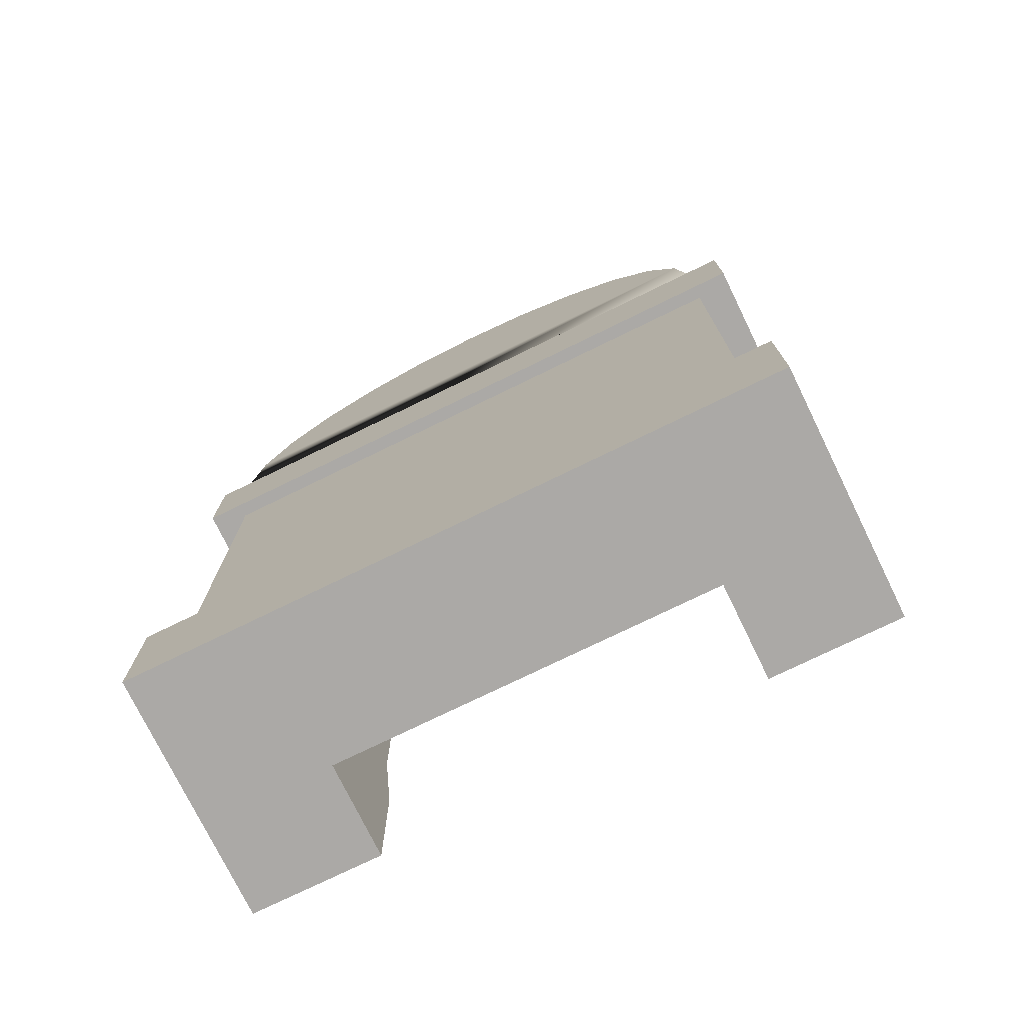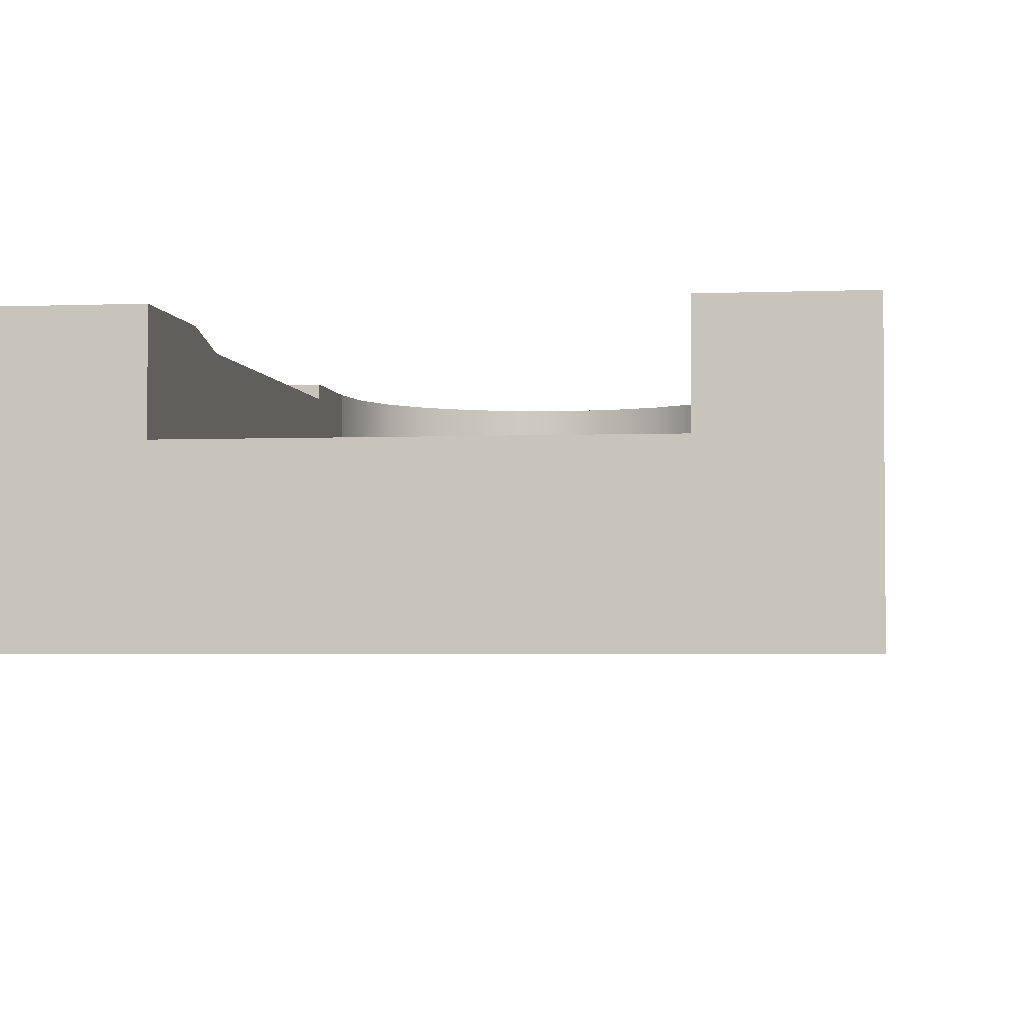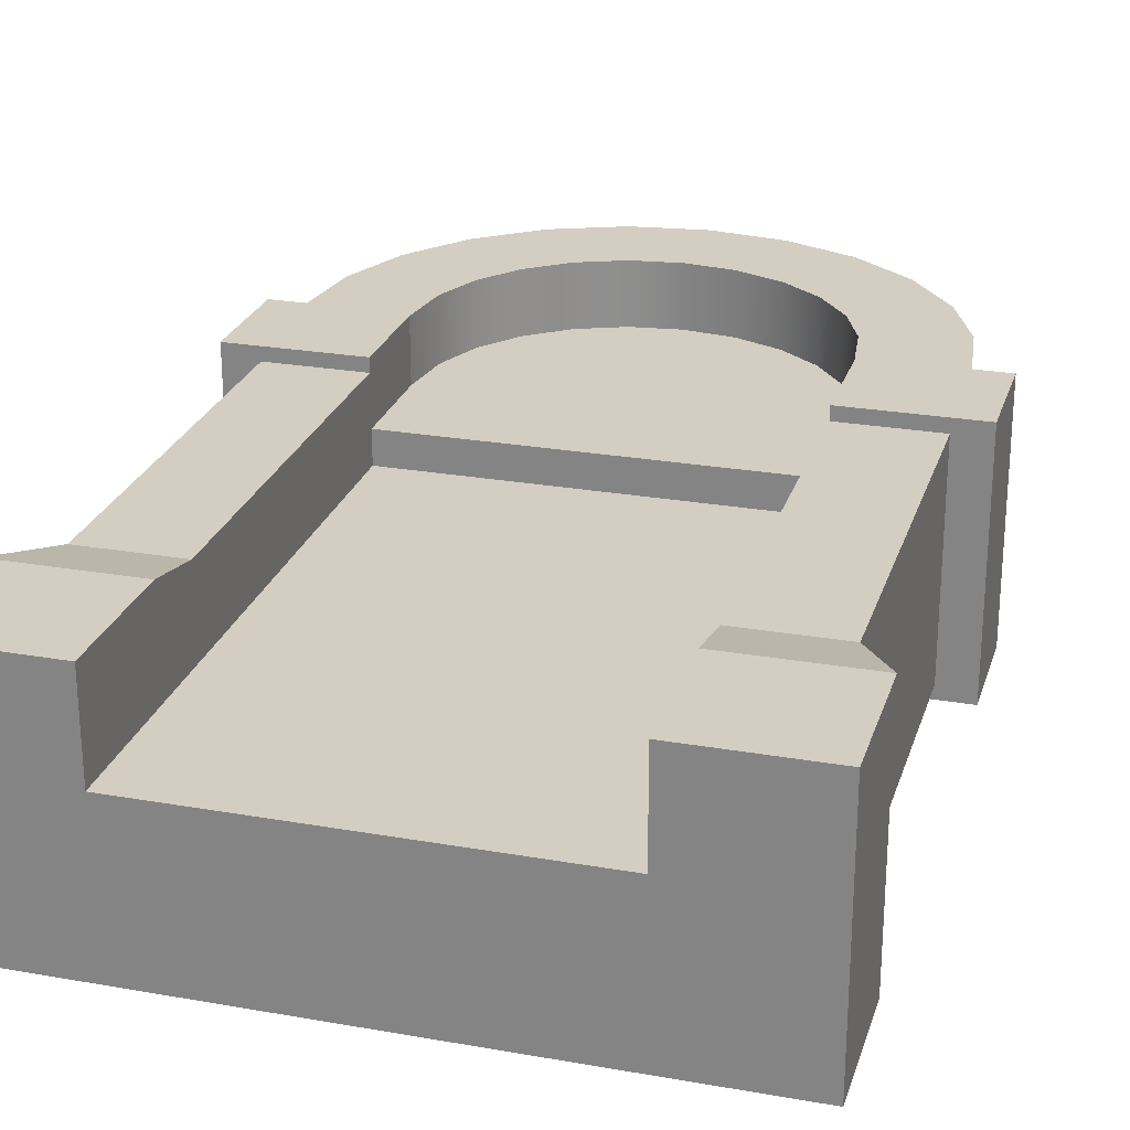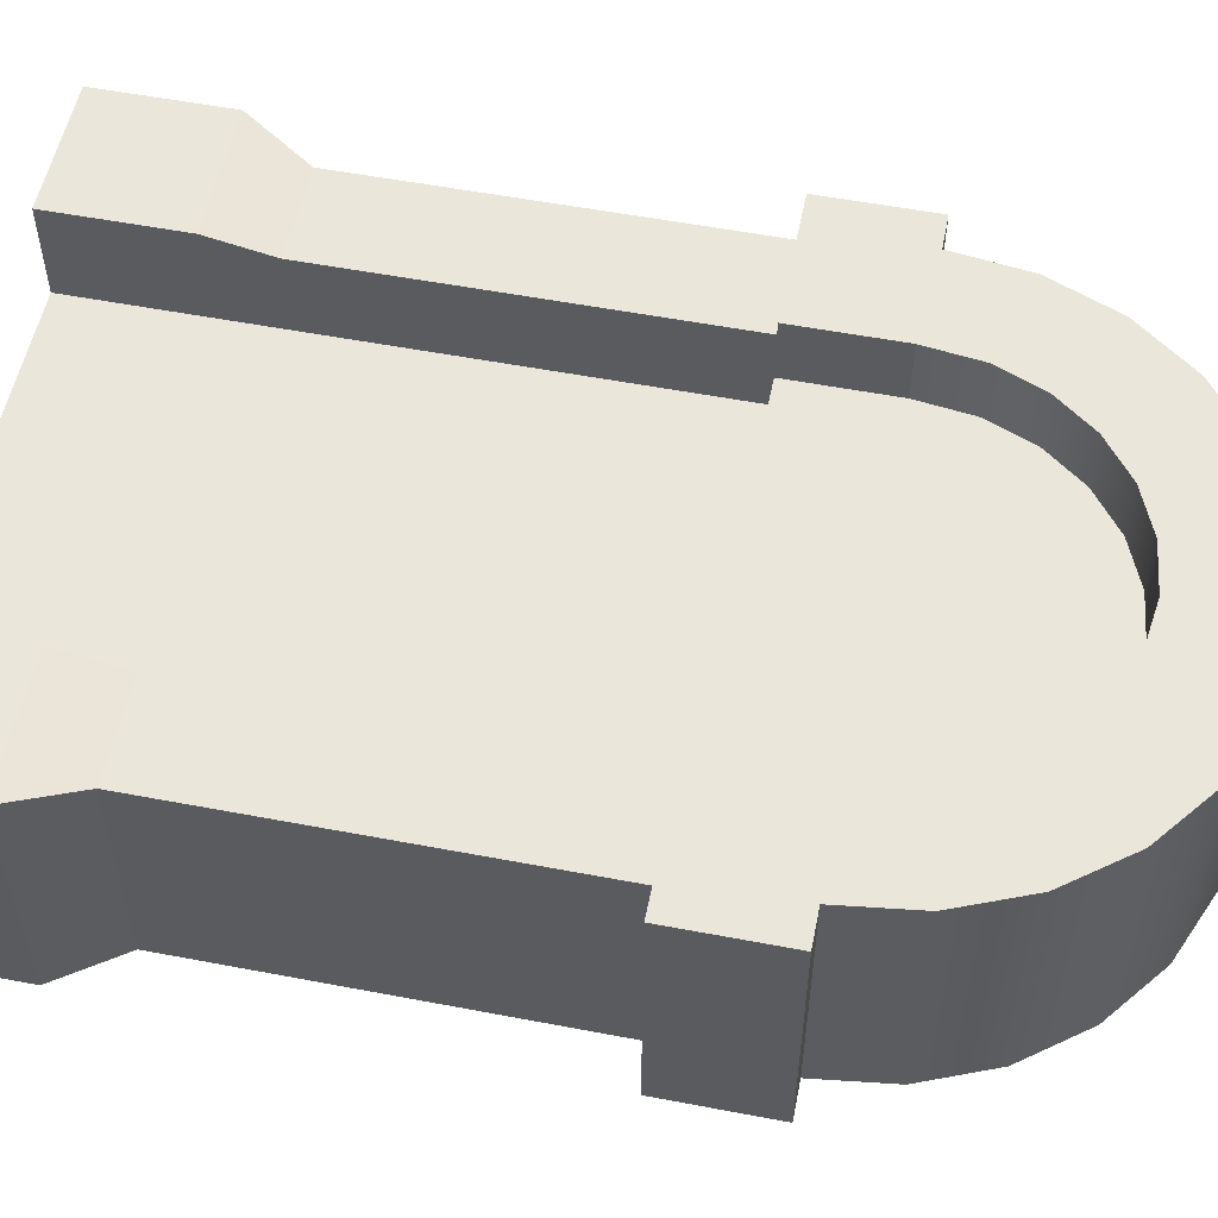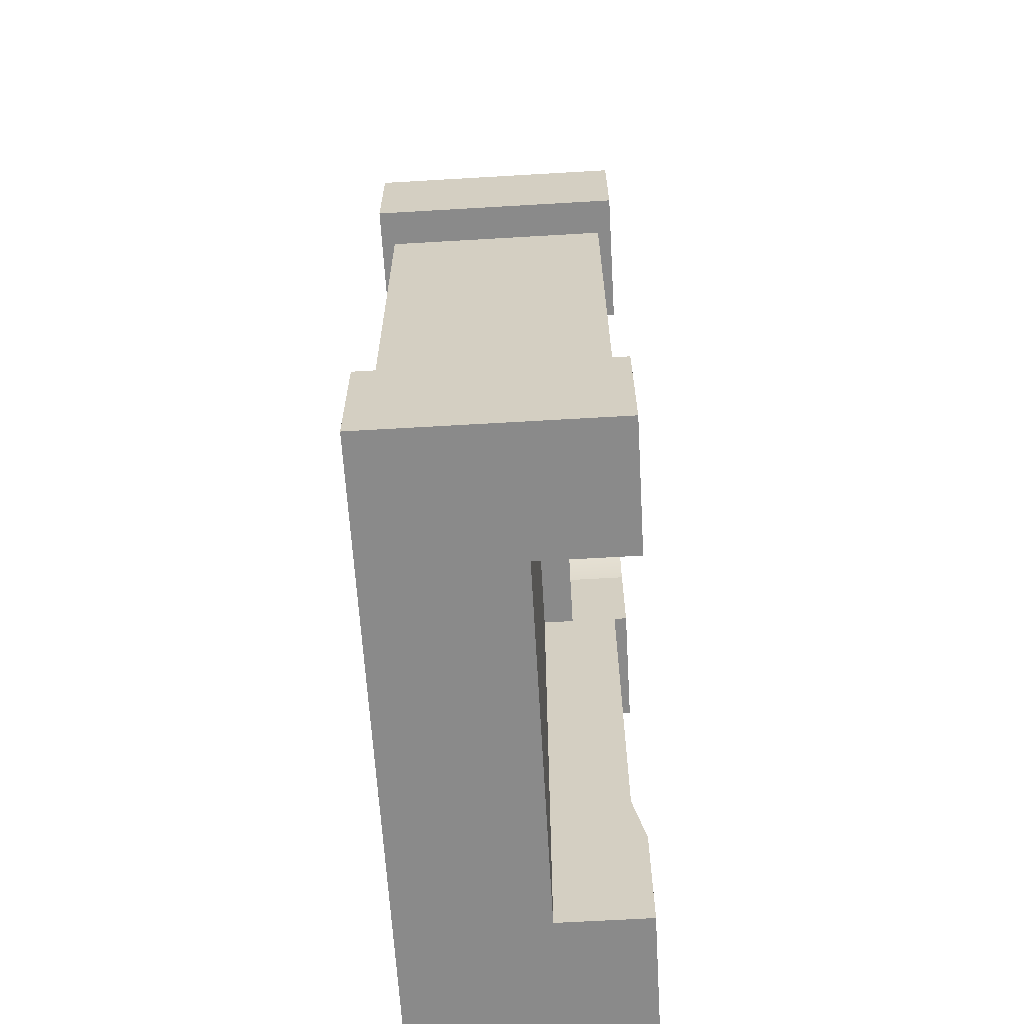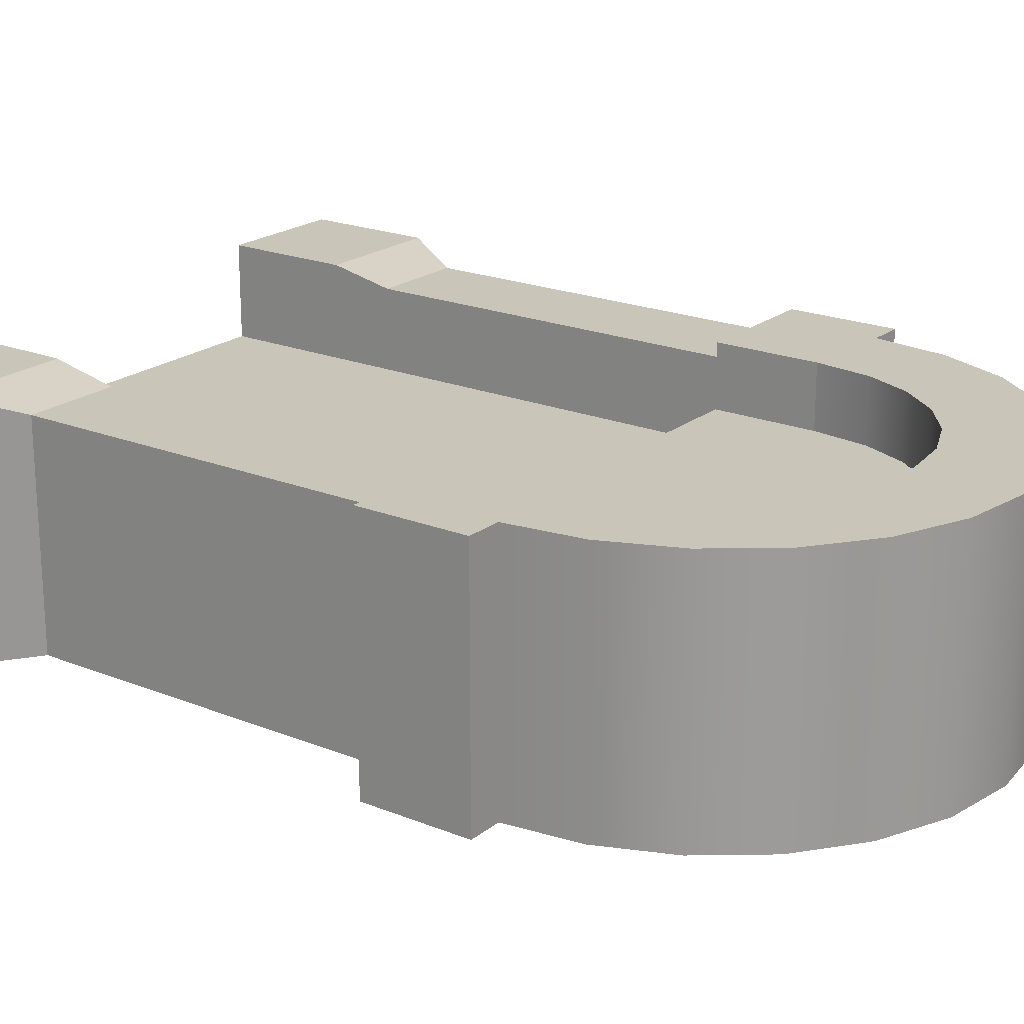
<metadata>
{"format":"obj","ext":"obj","renderer":"f3d","projection":"perspective","resolution":1024,"background":"white","views":[{"elev":-75.5,"azim":-154.0,"up":"+Y"},{"elev":-3.0,"azim":8.0,"up":"+Z"},{"elev":25.0,"azim":15.9,"up":"+Z"},{"elev":54.8,"azim":101.4,"up":"+Z"},{"elev":-63.6,"azim":-86.6,"up":"+Y"},{"elev":20.7,"azim":126.1,"up":"+Z"}]}
</metadata>
<code>
o gravestoneRound
v -0.1227 0.5342 -0.07475
v -0.08678 0.5617 0.07475
v -0.08678 0.5617 -0.07475
v -0.1227 0.5342 0.07475
v -0.1503 0.4982 0.07475
v -0.1503 0.4982 -0.07475
v -0.1736 0.4114 0.07475
v -0.1676 0.4564 -0.07475
v -0.1736 0.4114 -0.07475
v -0.1676 0.4564 0.07475
v -0.08158 0.493 0.07475
v -0.05769 0.5114 0.03653
v -0.05769 0.5114 0.07475
v -0.08158 0.493 0.03653
v 0.1159 0.4077 0.07475
v 0.1114 0.4413 0.03653
v 0.1159 0.4077 0.03653
v 0.1114 0.4413 0.07475
v 0.09991 0.4691 0.07475
v 0.08158 0.493 0.03653
v 0.09991 0.4691 0.03653
v 0.08158 0.493 0.07475
v -0.1114 0.4413 0.07475
v -0.1159 0.4077 0.03653
v -0.1114 0.4413 0.03653
v -0.1159 0.4077 0.07475
v -0.09991 0.4691 0.07475
v -0.09991 0.4691 0.03653
v -0.02986 0.5229 0.03653
v -0.02986 0.5229 0.07475
v -0.1159 0.3458 0.03653
v -0.1159 0.3458 0.06653
v -0.1159 0.3458 0.07475
v -0.1159 0.117 0.06653
v -0.1159 -0 0.07475
v -0.1159 -0 0.01653
v -0.1159 0.3458 0.01653
v -0.1159 0.078 0.07475
v 0.05769 0.5114 0.07475
v 0.05769 0.5114 0.03653
v 0 0.5268 0.03653
v 0 0.5268 0.07475
v -0.1736 0.117 0.06653
v -0.1736 0.3458 0.06653
v 0.1159 0.3458 0.06653
v 0.1159 0.117 0.06653
v 0.1159 0.3458 0.07475
v 0.1159 -0 0.07475
v 0.1159 0.3458 0.03653
v 0.1159 0.3458 0.01653
v 0.1159 -0 0.01653
v 0.1159 0.078 0.07475
v -0.195 -0 0.07475
v -0.195 0.078 0.07475
v 0.02986 0.5229 0.03653
v 0.02986 0.5229 0.07475
v 0.1736 0.117 0.06653
v 0.195 0.078 0.07475
v 0.195 0.4114 0.07475
v 0.195 0.3458 -0.07475
v 0.195 0.4114 -0.07475
v 0.195 0.3458 0.07475
v 0.1736 0.4114 -0.07475
v 0.1736 0.4114 0.07475
v -0.195 0.3458 0.07475
v -0.195 0.4114 -0.07475
v -0.195 0.3458 -0.07475
v -0.195 0.4114 0.07475
v 0.1736 0.3458 0.06653
v 0.1676 0.4564 0.07475
v 0.1503 0.4982 0.07475
v 0.1227 0.5342 0.07475
v 0.08678 0.5617 0.07475
v 0.04492 0.5791 0.07475
v -0.04492 0.5791 0.07475
v 0 0.585 0.07475
v 0.1736 0.3458 -0.06653
v -0.1736 0.3458 -0.06653
v 0.1676 0.4564 -0.07475
v 0.1503 0.4982 -0.07475
v 0.1227 0.5342 -0.07475
v 0.08678 0.5617 -0.07475
v -0.04492 0.5791 -0.07475
v 0.04492 0.5791 -0.07475
v -0 0.585 -0.07475
v 0.1736 0.117 -0.06653
v -0.1736 0.117 -0.06653
v 0.195 -0 0.07475
v -0.195 0.078 -0.07475
v -0.195 0 -0.07475
v 0.195 0.078 -0.07475
v 0.195 0 -0.07475
f 1 2 3
f 2 1 4
f 5 1 6
f 1 5 4
f 7 8 9
f 8 7 10
f 11 12 13
f 12 11 14
f 10 6 8
f 6 10 5
f 15 16 17
f 16 15 18
f 19 20 21
f 20 19 22
f 23 24 25
f 24 23 26
f 27 25 28
f 25 27 23
f 11 28 14
f 28 11 27
f 13 29 30
f 29 13 12
f 26 31 24
f 31 26 32
f 32 26 33
f 34 31 32
f 35 31 34
f 36 31 35
f 31 36 37
f 35 34 38
f 18 21 16
f 21 18 19
f 39 20 22
f 20 39 40
f 30 41 42
f 41 30 29
f 32 43 34
f 43 32 44
f 17 45 15
f 45 17 46
f 15 45 47
f 17 48 46
f 49 48 17
f 50 48 49
f 48 50 51
f 46 48 52
f 38 53 35
f 53 38 54
f 42 55 56
f 55 42 41
f 56 40 39
f 40 56 55
f 57 52 58
f 52 57 46
f 59 60 61
f 60 59 62
f 63 59 61
f 59 63 64
f 65 66 67
f 66 65 68
f 66 7 9
f 7 66 68
f 69 46 57
f 46 69 45
f 59 47 62
f 47 59 15
f 15 59 64
f 15 64 18
f 18 64 70
f 18 70 19
f 19 70 71
f 19 71 22
f 22 71 39
f 39 71 72
f 39 72 56
f 56 72 42
f 4 42 72
f 4 30 42
f 4 13 30
f 5 13 4
f 5 11 13
f 5 27 11
f 10 27 5
f 10 23 27
f 7 23 10
f 23 7 26
f 4 72 73
f 4 73 2
f 2 73 74
f 2 74 75
f 75 74 76
f 68 26 7
f 65 26 68
f 26 65 33
f 62 69 60
f 69 62 47
f 69 47 45
f 77 60 69
f 60 77 67
f 67 77 78
f 67 78 65
f 44 65 78
f 32 65 44
f 65 32 33
f 50 36 51
f 36 50 37
f 17 31 49
f 31 17 24
f 24 17 16
f 24 16 25
f 25 16 21
f 25 21 28
f 28 21 20
f 28 20 14
f 14 20 40
f 14 40 12
f 12 40 55
f 12 55 29
f 29 55 41
f 31 50 49
f 50 31 37
f 66 60 67
f 60 66 61
f 61 66 9
f 61 9 63
f 8 63 9
f 63 8 79
f 79 8 6
f 79 6 80
f 80 6 1
f 80 1 81
f 81 1 3
f 81 3 82
f 82 3 83
f 82 83 84
f 84 83 85
f 78 86 87
f 86 78 77
f 58 48 88
f 48 58 52
f 53 89 90
f 89 53 54
f 87 91 89
f 91 87 86
f 34 54 38
f 54 34 43
f 89 92 90
f 92 89 91
f 69 86 77
f 86 69 57
f 58 92 91
f 92 58 88
f 43 78 87
f 78 43 44
f 54 87 89
f 87 54 43
f 86 58 91
f 58 86 57
f 71 79 80
f 79 71 70
f 53 36 35
f 90 36 53
f 90 51 36
f 92 51 90
f 92 48 51
f 48 92 88
f 70 63 79
f 63 70 64
f 72 80 81
f 80 72 71
f 82 72 81
f 72 82 73
f 84 73 82
f 73 84 74
f 85 74 84
f 74 85 76
f 83 76 85
f 76 83 75
f 3 75 83
f 75 3 2

</code>
